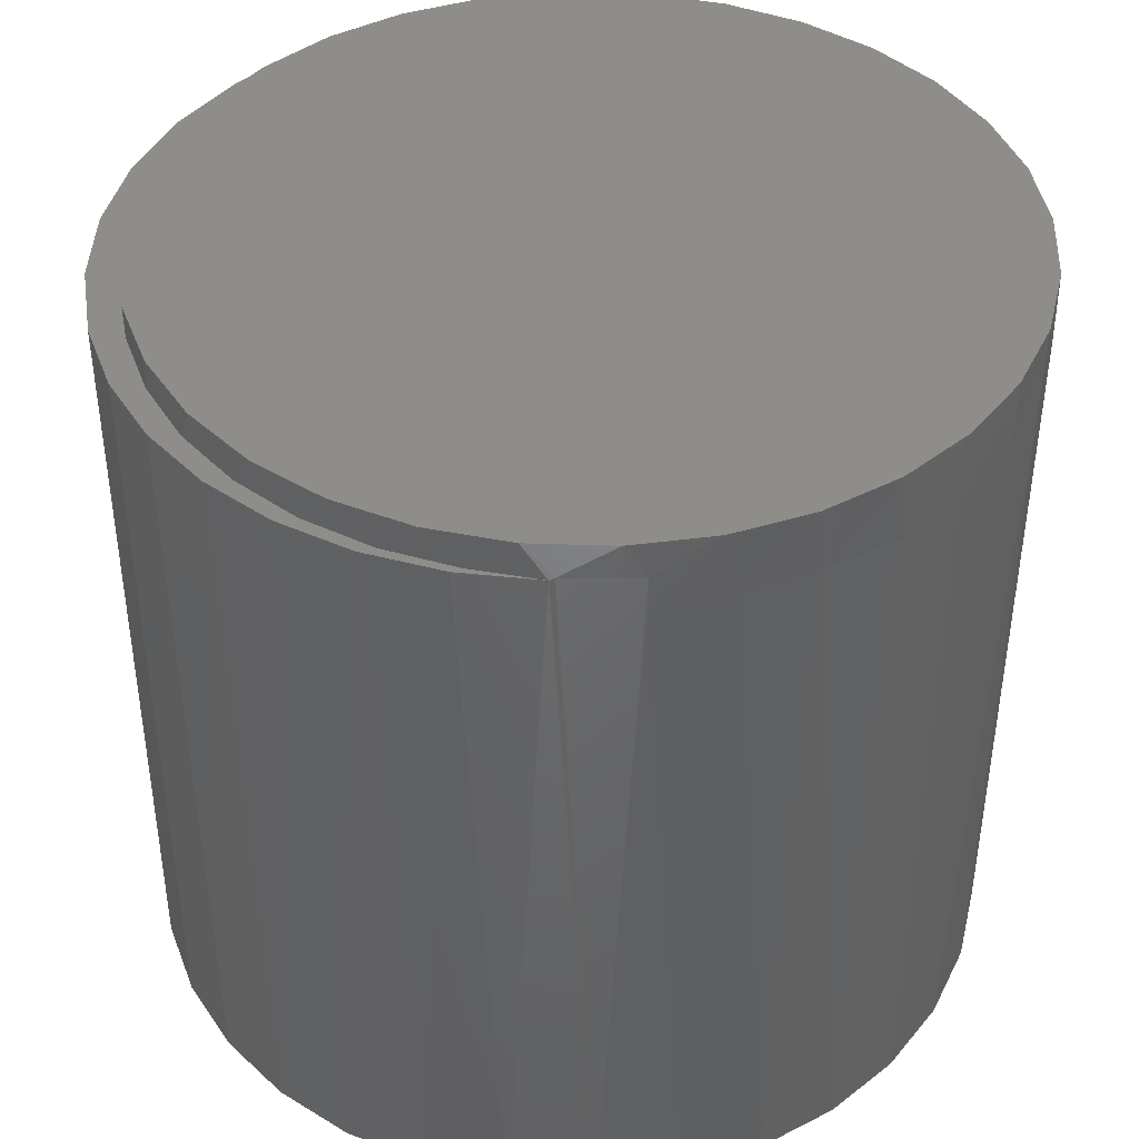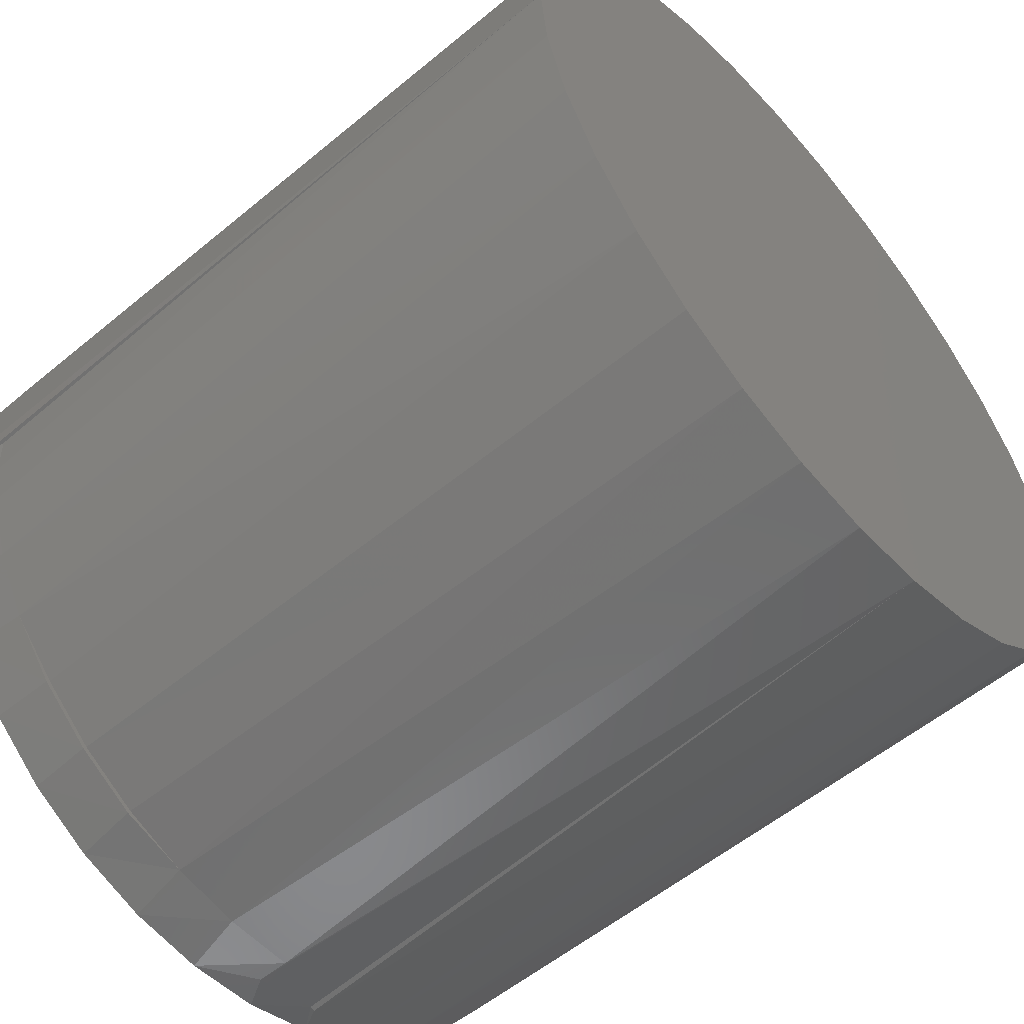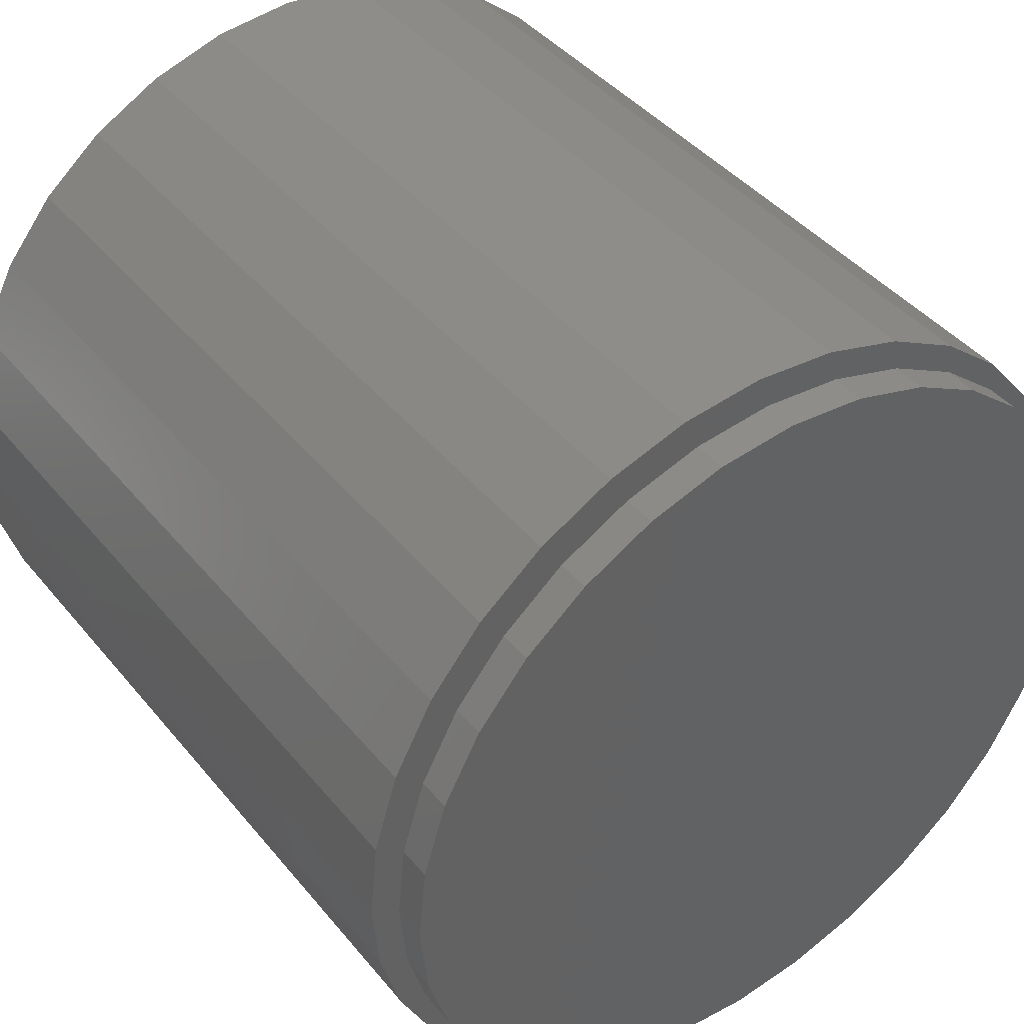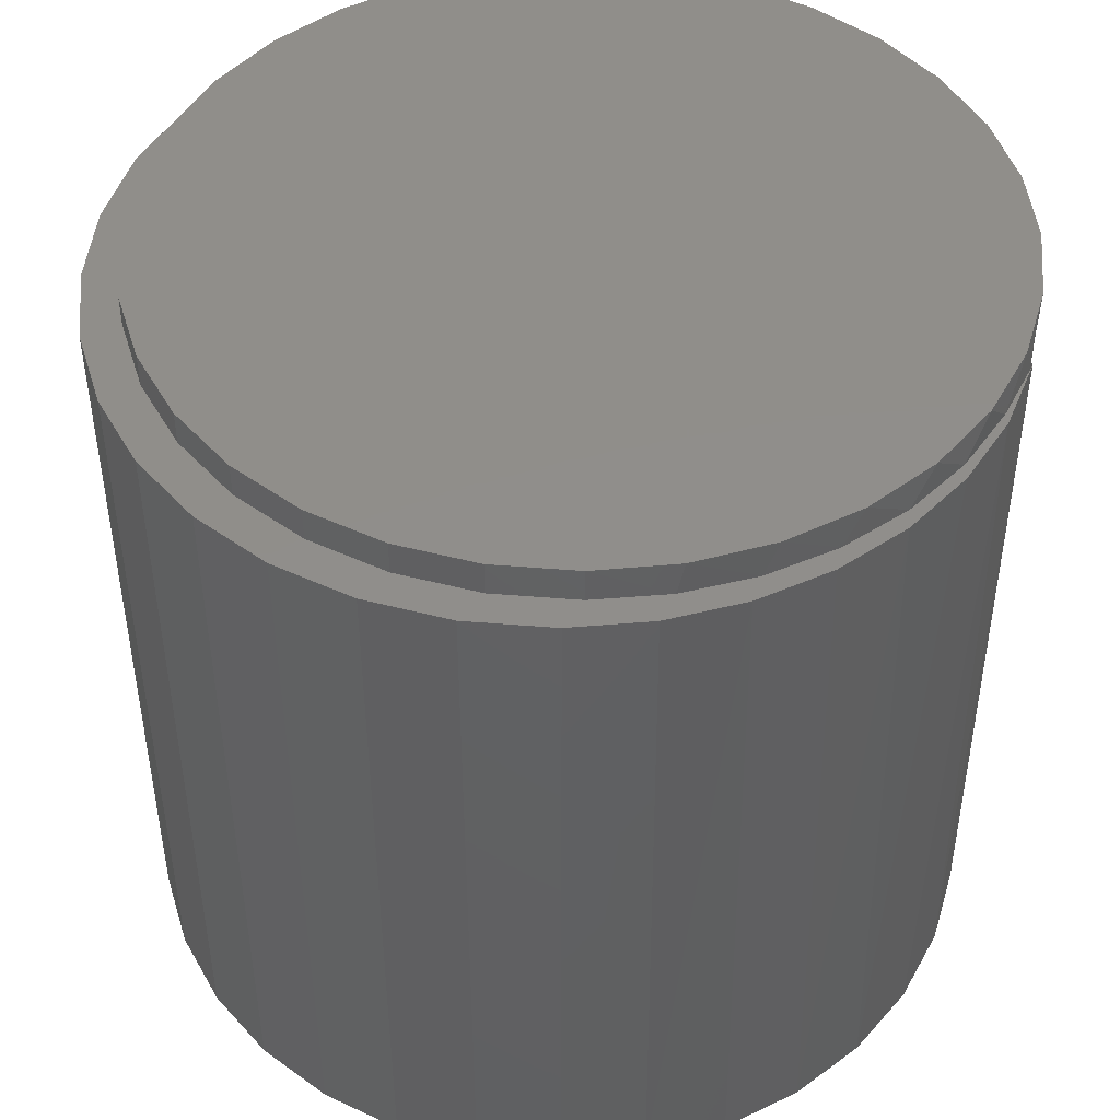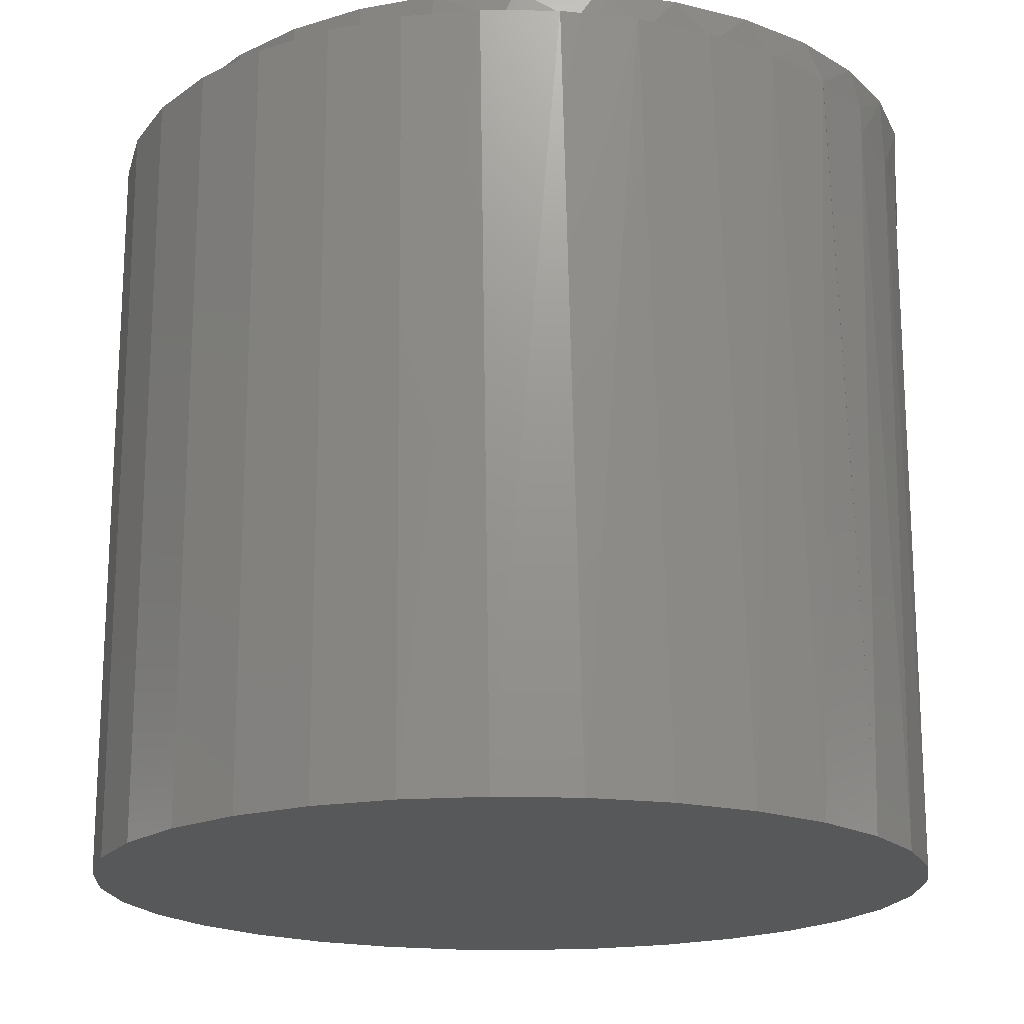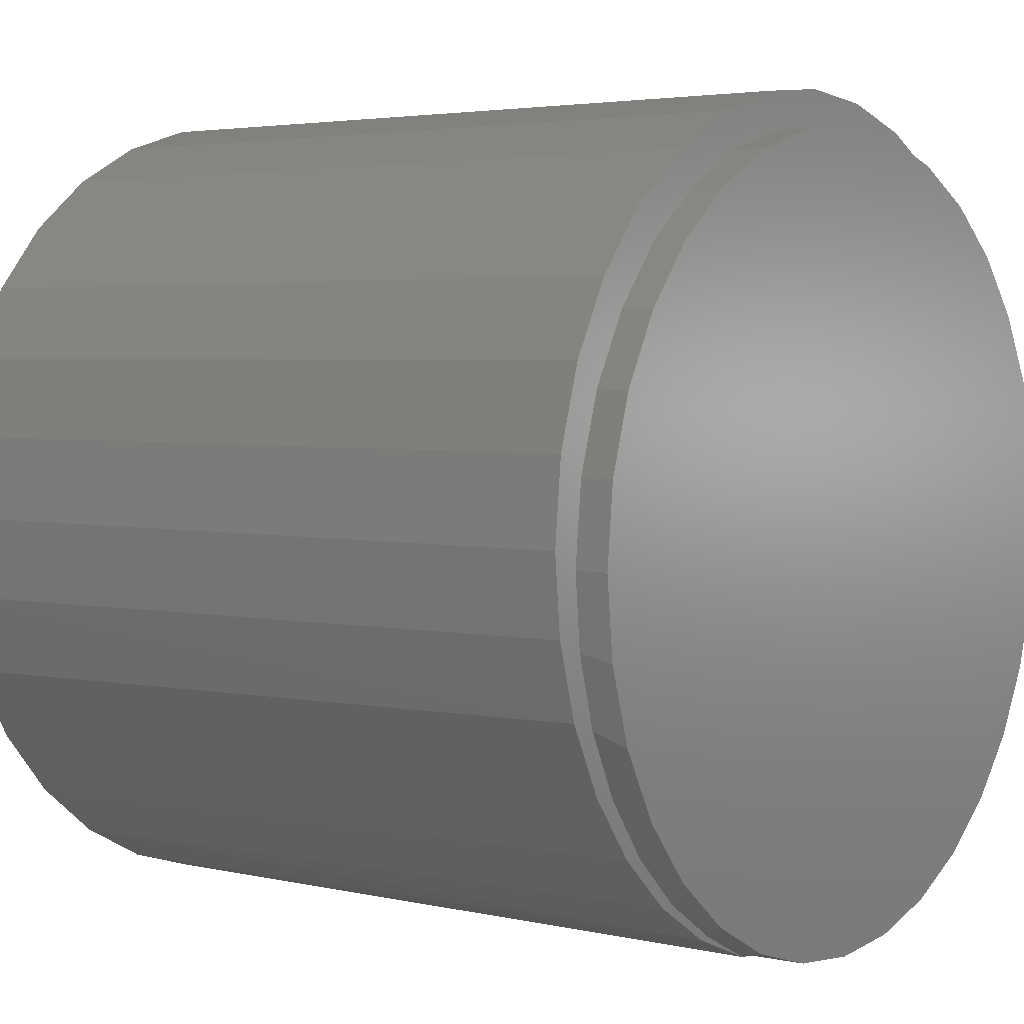
<metadata>
{"format":"stl","ext":"stl","renderer":"f3d","projection":"perspective","resolution":1024,"background":"white","views":[{"elev":42.0,"azim":-14.6,"up":"+Z"},{"elev":-56.5,"azim":130.9,"up":"+Y"},{"elev":42.0,"azim":-35.8,"up":"+Y"},{"elev":46.5,"azim":-90.3,"up":"+Z"},{"elev":-18.5,"azim":-65.0,"up":"+Z"},{"elev":3.5,"azim":-52.7,"up":"+Y"}]}
</metadata>
<code>
# stl→obj: 127 verts, 250 faces
v -0.02836 -0.09188 0.1875
v -0.02349 -0.0945 0.1797
v -0.02224 -0.09418 0.1797
v -0.08684 -0.004359 0.1875
v -0.08534 -0.02115 0.1797
v -0.08502 -0.02284 0.1875
v -0.08684 -0.004359 0.1797
v 0.0945 -0.04277 0.1719
v 0.09542 -0.04061 0.1875
v 0.08667 -0.05699 0.1875
v 0.08592 -0.05809 0.1719
v 0.04415 -0.09188 0.1875
v 0.02638 -0.09728 0.1875
v 0.02874 -0.09577 0.1719
v 0.01155 -0.09846 0.1719
v -0.005845 -0.09809 0.1797
v -0.01059 -0.09728 0.1875
v -0.03768 -0.08741 0.1797
v -0.04474 -0.08313 0.1875
v -0.05168 -0.07802 0.1797
v -0.05909 -0.07135 0.1875
v -0.06379 -0.0663 0.1797
v -0.07088 -0.05699 0.1875
v -0.07363 -0.05262 0.1797
v -0.07963 -0.04061 0.1875
v -0.08089 -0.0374 0.1797
v 0.1035 -0.004398 0.1797
v 0.1026 -0.004359 0.1875
v 0.1008 -0.02284 0.1875
v 0.102 -0.01533 0.1719
v 0.1026 -0.004359 0.1719
v 0.1001 -0.02613 0.1719
v 0.007895 -0.0991 0.1875
v -0.005845 -0.09809 0.1719
v 0.07467 -0.07156 0.1719
v 0.07488 -0.07135 0.1875
v 0.06113 -0.08273 0.1719
v 0.06053 -0.08313 0.1875
v 0.04575 -0.0912 0.1719
v -0.01432 -0.09679 0
v 0.08699 -0.05483 0
v 0.09611 -0.03776 0
v 0.07471 -0.06978 0
v 0.07386 -0.07063 0.1719
v 0.0427 -0.09117 0
v 0.02419 -0.09679 0
v 0.004934 -0.09868 0
v -0.03283 -0.09117 0
v -0.04018 -0.08777 0.1797
v -0.04989 -0.08205 0
v -0.05537 -0.07811 0.1797
v -0.06485 -0.06978 0
v -0.06856 -0.06586 0.1797
v -0.07712 -0.05483 0
v -0.0793 -0.05141 0.1797
v -0.08624 -0.03776 0
v -0.08724 -0.03526 0.1797
v -0.09185 -0.01925 0
v 0.1017 -0.01925 0
v 0.1036 0 0
v 0.1036 0 0.1797
v 0.05976 -0.08205 0
v 0.06038 -0.08163 0.1719
v 0.04519 -0.0901 0.1719
v -0.09375 1.208e-17 0.1797
v -0.09375 1.208e-17 0
v -0.09211 -0.01793 0.1797
v -0.01432 0.09679 0.1797
v 0.02419 0.09679 0.1797
v 0.004934 0.09868 0.1797
v 0.007895 0.09038 0.1797
v 0.0427 0.09117 0.1797
v -0.04474 0.07441 0.1797
v -0.02836 0.08317 0.1797
v -0.04989 0.08205 0.1797
v -0.06485 0.06978 0.1797
v -0.05909 0.06263 0.1797
v -0.07712 0.05483 0.1797
v -0.07088 0.04827 0.1797
v -0.08624 0.03776 0.1797
v -0.07963 0.0319 0.1797
v -0.09185 0.01925 0.1797
v -0.08502 0.01412 0.1797
v 0.02638 0.08856 0.1797
v 0.04415 0.08317 0.1797
v 0.05976 0.08205 0.1797
v 0.06053 0.07441 0.1797
v 0.07471 0.06978 0.1797
v 0.07488 0.06263 0.1797
v 0.08699 0.05483 0.1797
v 0.08667 0.04827 0.1797
v 0.09611 0.03776 0.1797
v 0.09542 0.0319 0.1797
v 0.1017 0.01925 0.1797
v 0.1008 0.01412 0.1797
v -0.03283 0.09117 0.1797
v -0.01059 0.08856 0.1797
v 0.1008 0.01412 0.1875
v -0.08502 0.01412 0.1875
v -0.07963 0.0319 0.1875
v -0.07088 0.04827 0.1875
v -0.05909 0.06263 0.1875
v -0.04474 0.07441 0.1875
v -0.02836 0.08317 0.1875
v -0.01059 0.08856 0.1875
v 0.007895 0.09038 0.1875
v 0.02638 0.08856 0.1875
v 0.04415 0.08317 0.1875
v 0.06053 0.07441 0.1875
v 0.07488 0.06263 0.1875
v 0.08667 0.04827 0.1875
v 0.09542 0.0319 0.1875
v 0.004934 0.09868 0
v 0.02419 0.09679 0
v -0.01432 0.09679 0
v -0.03283 0.09117 0
v 0.0427 0.09117 0
v -0.04989 0.08205 0
v 0.05976 0.08205 0
v -0.09185 0.01925 0
v 0.1017 0.01925 0
v -0.08624 0.03776 0
v 0.09611 0.03776 0
v -0.07712 0.05483 0
v 0.08699 0.05483 0
v -0.06485 0.06978 0
v 0.07471 0.06978 0
f 1 2 3
f 4 5 6
f 4 7 5
f 8 9 10
f 8 10 11
f 12 13 14
f 15 14 13
f 16 17 3
f 17 1 3
f 2 1 18
f 1 19 18
f 20 18 19
f 19 21 20
f 20 21 22
f 22 21 23
f 22 23 24
f 24 23 25
f 24 25 26
f 26 25 6
f 26 6 5
f 27 28 29
f 27 29 30
f 27 30 31
f 32 30 29
f 32 29 9
f 32 9 8
f 33 17 16
f 33 16 34
f 33 34 15
f 33 15 13
f 11 10 35
f 35 10 36
f 35 36 37
f 37 36 38
f 37 38 39
f 39 38 12
f 39 12 14
f 40 3 2
f 41 42 8
f 8 11 41
f 43 41 11
f 11 44 43
f 45 14 46
f 46 14 15
f 46 15 47
f 3 40 16
f 48 40 2
f 2 49 48
f 50 48 49
f 49 51 50
f 52 50 51
f 51 53 52
f 54 52 53
f 53 55 54
f 56 54 55
f 55 57 56
f 58 56 57
f 32 8 42
f 32 42 59
f 32 59 30
f 60 61 27
f 60 27 31
f 60 31 30
f 60 30 59
f 34 16 40
f 34 40 47
f 34 47 15
f 43 44 62
f 62 44 63
f 62 63 45
f 45 63 64
f 45 64 14
f 65 66 67
f 67 66 58
f 67 58 57
f 68 69 70
f 69 71 72
f 73 74 75
f 75 76 73
f 77 73 76
f 76 78 77
f 77 78 79
f 79 78 80
f 79 80 81
f 81 80 82
f 81 82 83
f 7 67 5
f 5 67 57
f 5 57 26
f 26 57 55
f 26 55 24
f 24 55 53
f 24 53 22
f 22 53 51
f 22 51 20
f 20 51 49
f 20 49 18
f 18 49 2
f 72 71 84
f 72 84 85
f 72 85 86
f 86 85 87
f 86 87 88
f 88 87 89
f 88 89 90
f 89 91 90
f 92 90 91
f 91 93 92
f 94 92 93
f 93 95 94
f 61 94 95
f 65 67 7
f 65 7 83
f 65 83 82
f 96 75 74
f 96 74 97
f 96 97 71
f 96 71 69
f 96 69 68
f 61 28 27
f 28 61 98
f 98 61 95
f 7 4 83
f 83 4 99
f 83 99 81
f 81 99 100
f 81 100 79
f 79 100 101
f 79 101 77
f 77 101 102
f 77 102 73
f 73 102 103
f 73 103 74
f 74 103 104
f 74 104 97
f 97 104 105
f 97 105 71
f 71 105 106
f 71 106 84
f 84 106 107
f 84 107 85
f 85 107 108
f 85 108 87
f 87 108 109
f 87 109 89
f 89 109 110
f 89 110 91
f 91 110 111
f 91 111 93
f 93 111 112
f 93 112 95
f 95 112 98
f 11 35 44
f 63 44 35
f 37 63 35
f 64 63 37
f 39 64 37
f 14 64 39
f 113 114 115
f 116 115 114
f 117 116 114
f 118 116 117
f 119 118 117
f 45 48 62
f 40 48 45
f 46 40 45
f 47 40 46
f 48 50 62
f 62 50 52
f 62 52 43
f 43 52 54
f 43 54 41
f 41 54 56
f 41 56 42
f 42 56 58
f 42 58 59
f 59 58 66
f 59 66 60
f 60 66 120
f 60 120 121
f 121 120 122
f 121 122 123
f 123 122 124
f 123 124 125
f 125 124 126
f 125 126 127
f 127 126 118
f 127 118 119
f 66 65 120
f 120 65 82
f 120 82 122
f 122 82 80
f 122 80 124
f 124 80 78
f 124 78 126
f 126 78 76
f 126 76 118
f 118 76 75
f 118 75 116
f 116 75 96
f 116 96 115
f 115 96 68
f 115 68 113
f 113 68 70
f 113 70 114
f 114 70 69
f 114 69 117
f 117 69 72
f 117 72 119
f 119 72 86
f 119 86 127
f 127 86 88
f 127 88 125
f 125 88 90
f 125 90 123
f 123 90 92
f 123 92 121
f 121 92 94
f 121 94 60
f 60 94 61
f 105 107 106
f 107 105 104
f 107 104 108
f 108 104 103
f 108 103 109
f 38 1 12
f 12 1 17
f 12 17 13
f 13 17 33
f 109 103 110
f 110 103 102
f 110 102 111
f 111 102 101
f 111 101 112
f 112 101 100
f 112 100 98
f 98 100 99
f 98 99 28
f 28 99 4
f 28 4 29
f 29 4 6
f 29 6 9
f 9 6 25
f 9 25 10
f 10 25 23
f 10 23 36
f 36 23 21
f 36 21 38
f 38 21 19
f 38 19 1

</code>
